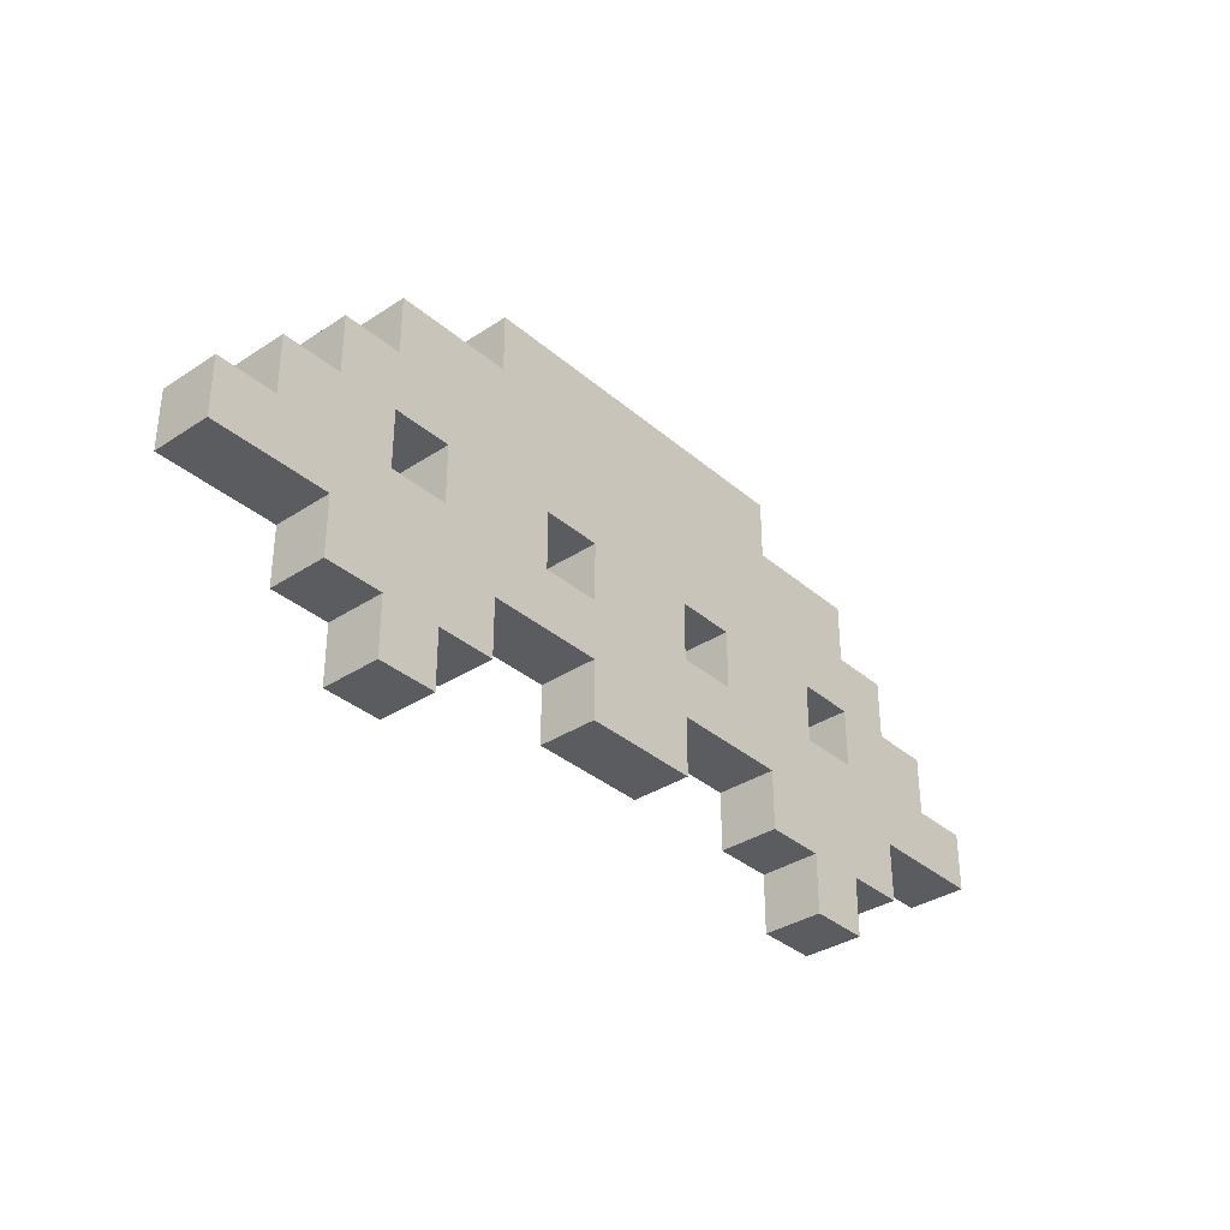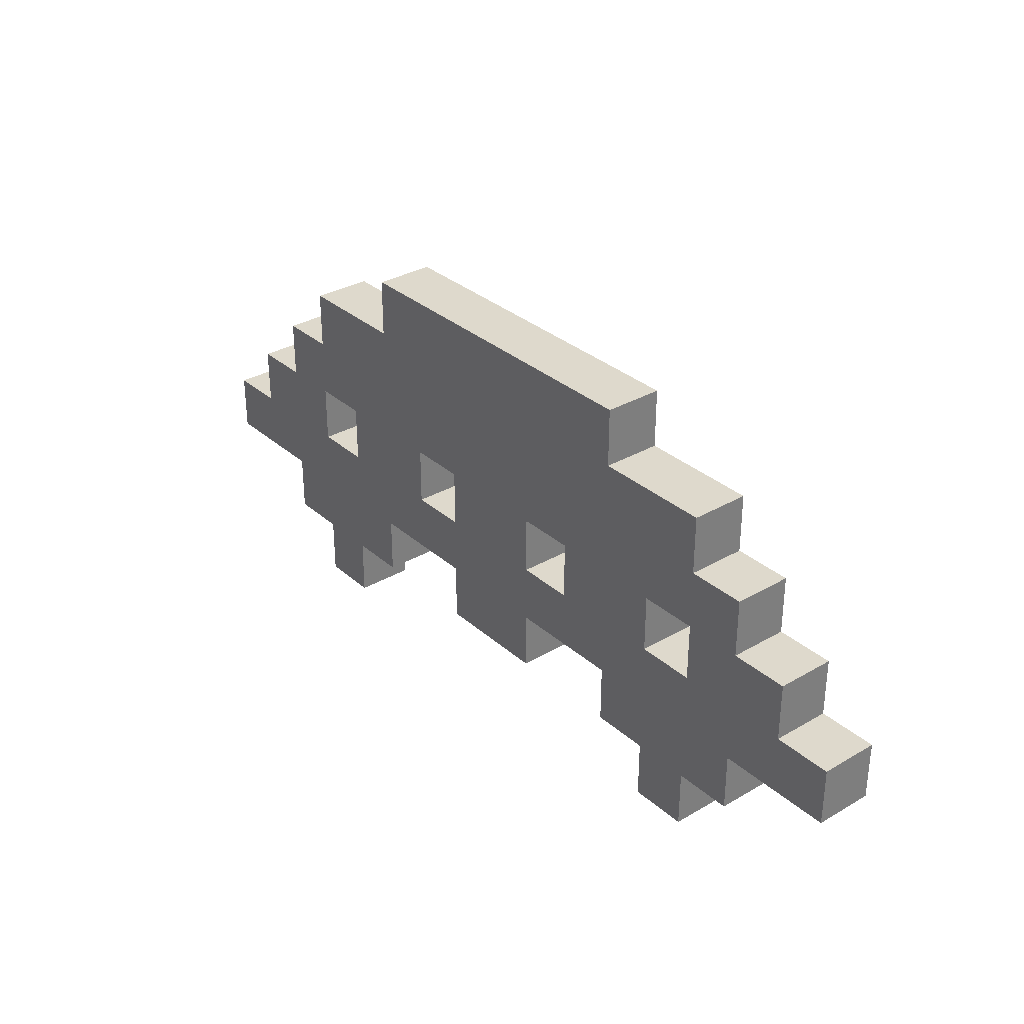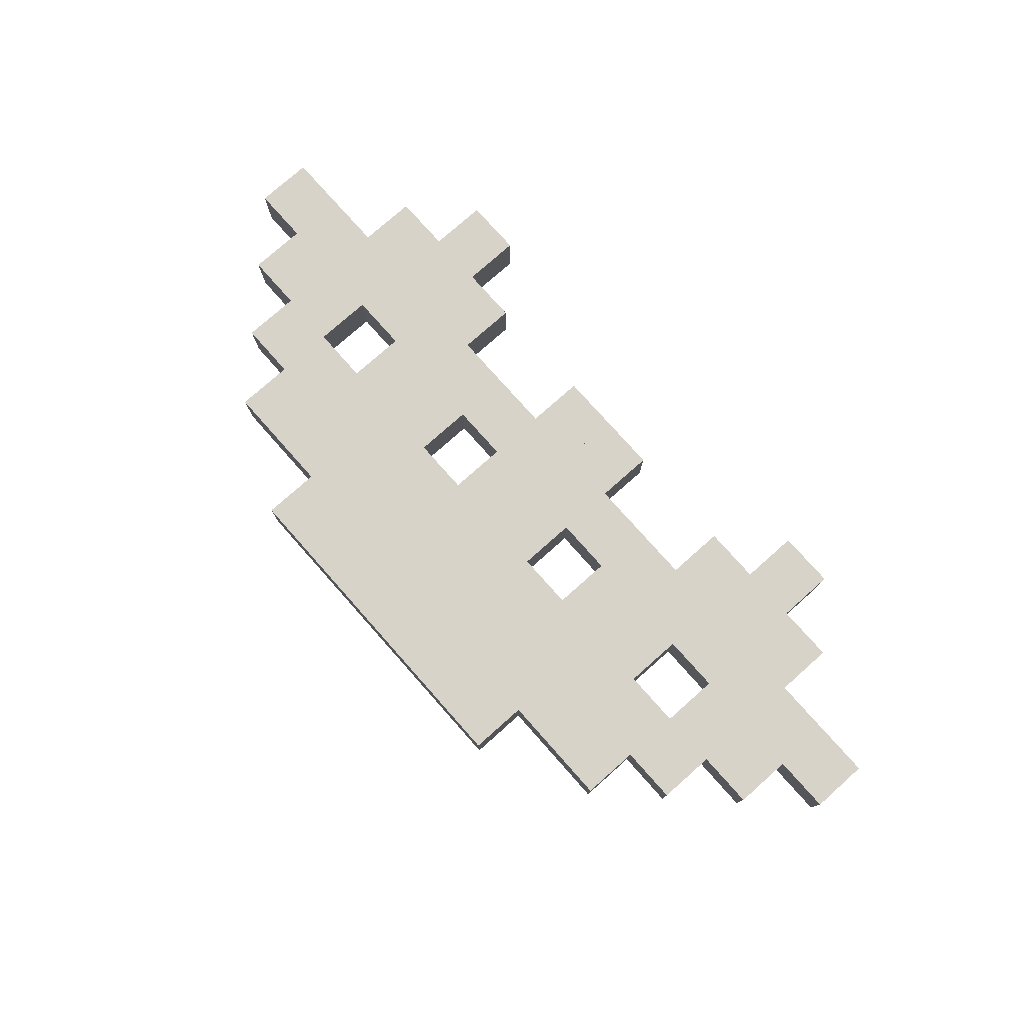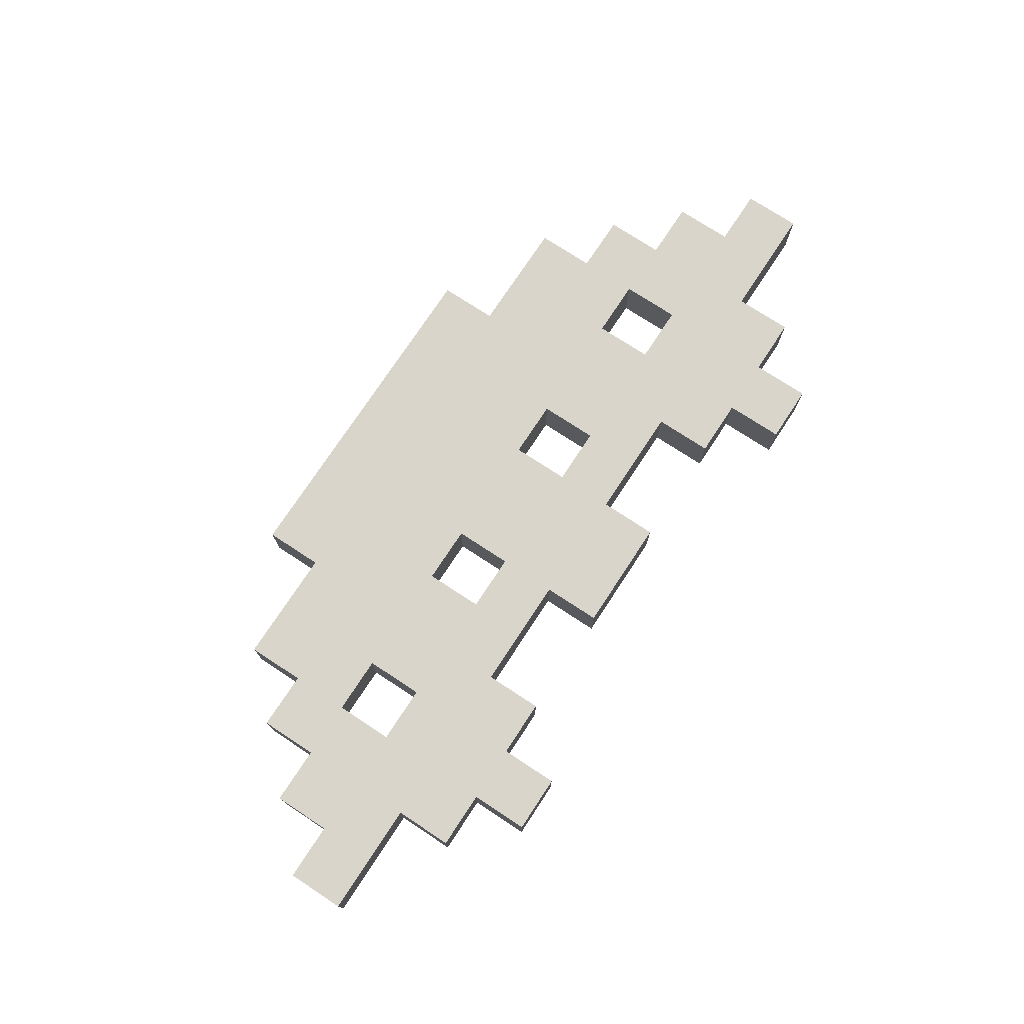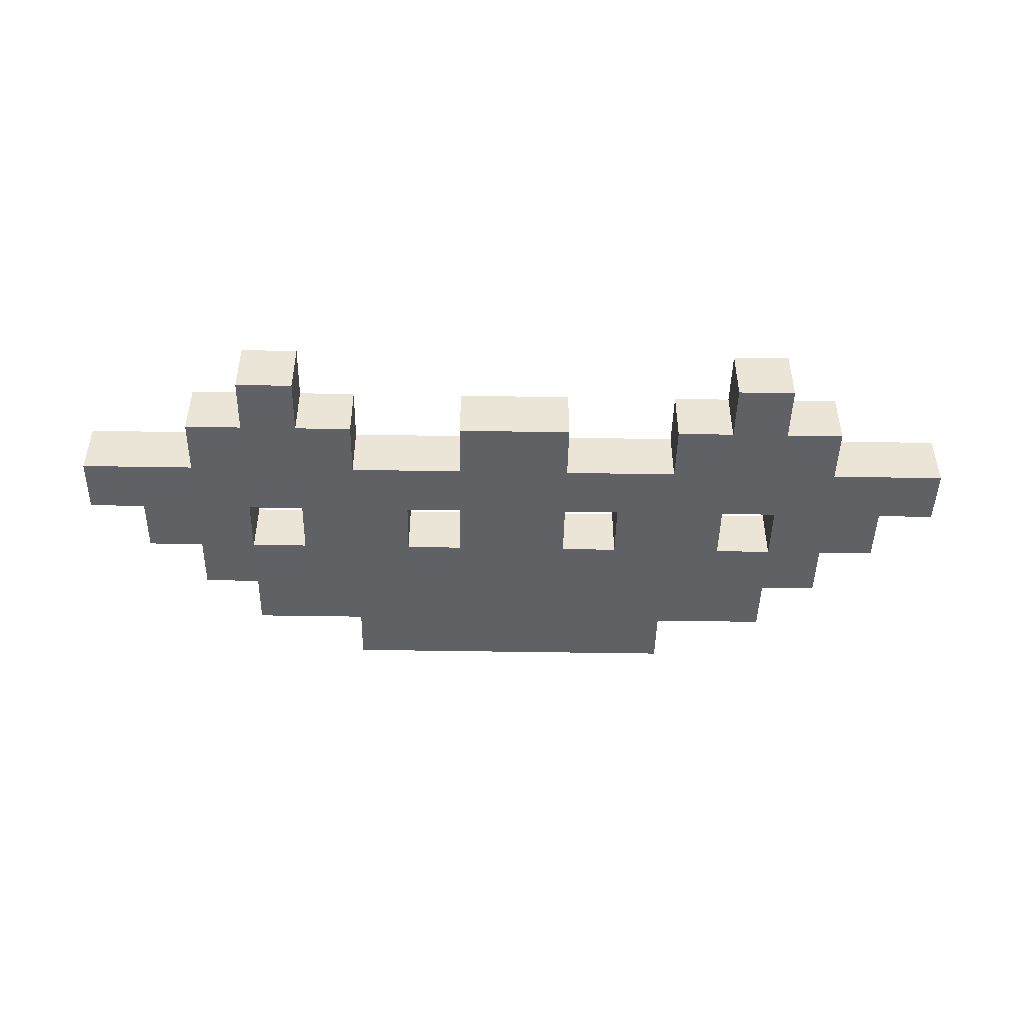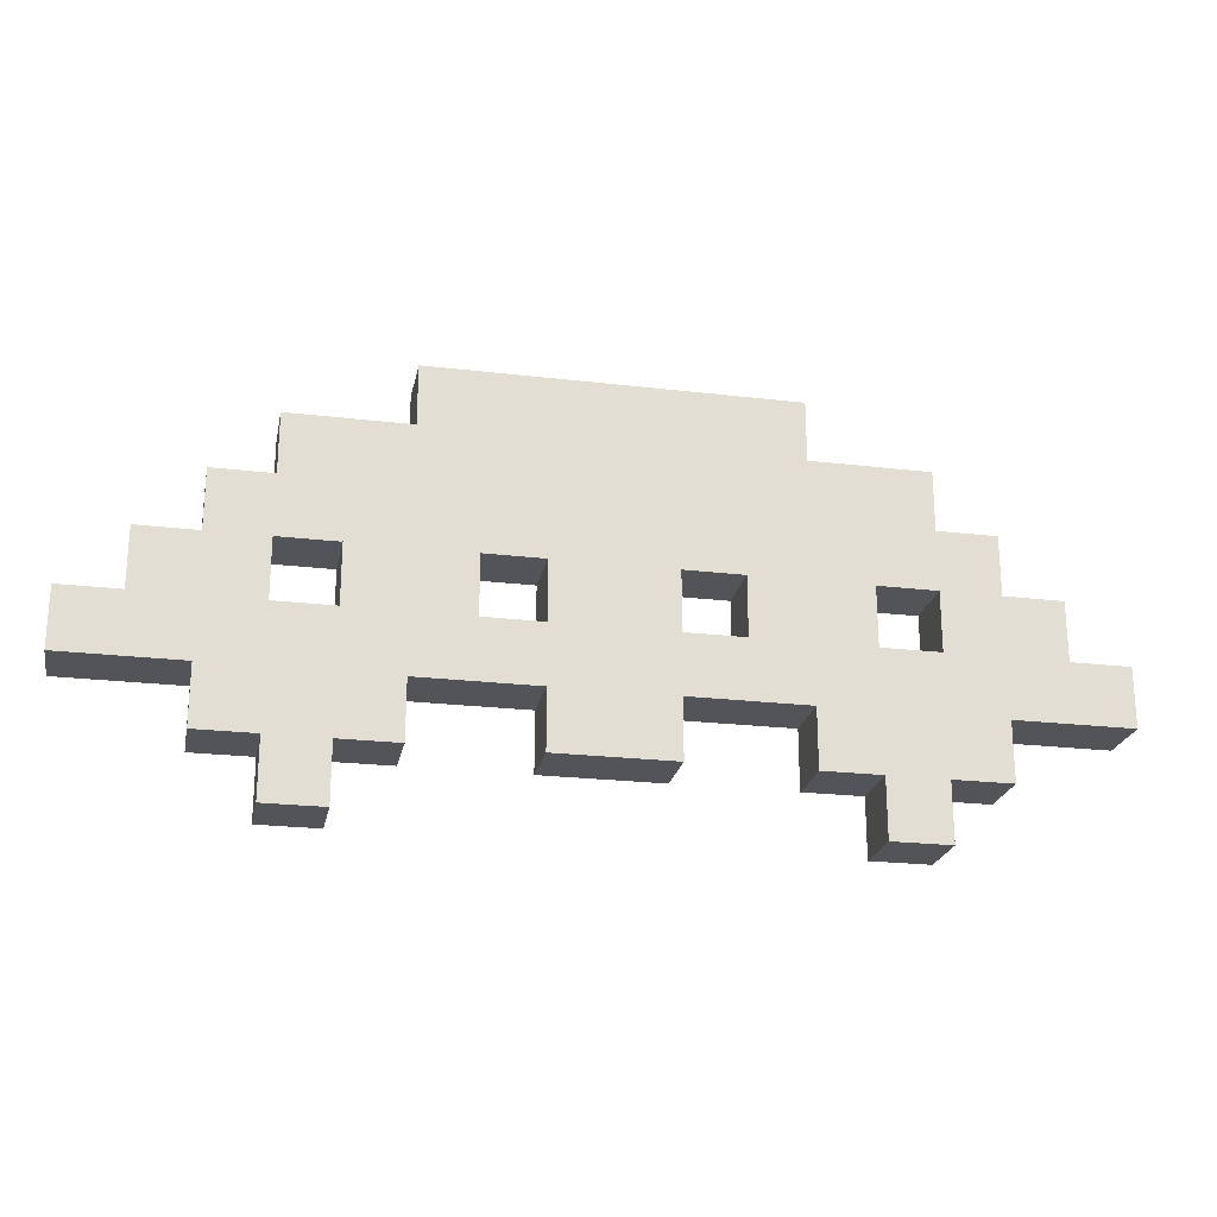
<metadata>
{"format":"obj","ext":"obj","renderer":"f3d","projection":"perspective","resolution":1024,"background":"white","views":[{"elev":-34.8,"azim":131.3,"up":"+Z"},{"elev":31.9,"azim":50.7,"up":"+Z"},{"elev":77.2,"azim":48.4,"up":"+Y"},{"elev":74.7,"azim":123.3,"up":"+Y"},{"elev":-46.5,"azim":178.9,"up":"+Y"},{"elev":-23.0,"azim":168.6,"up":"+Z"}]}
</metadata>
<code>
o UFO
v 0 0.2 -0.5074
v 0 0.2 -0.3074
v 0.2 0.2 -0.5074
v 0.2 0.2 -0.3074
v 0 -0 -0.5074
v 0 -0 -0.3074
v 0.2 0 -0.5074
v 0.2 0 -0.3074
v -0 0.2 -0.1074
v 0.2 0.2 -0.1074
v 0.2 0 -0.1074
v 0 -0 -0.1074
v 0.4 0.2 -0.3074
v 0.4 0 -0.3074
v 0.4 0.2 -0.1074
v 0.4 0 -0.1074
v 0.6 0.2 -0.3074
v 0.6 0 -0.3074
v 0.6 0.2 -0.1074
v 0.6 0 -0.1074
v 0.8 0.2 -0.3074
v 0.8 0 -0.3074
v 0.8 0.2 -0.1074
v 0.8 0 -0.1074
v 0.6 0.2 -0.5074
v 0.6 0 -0.5074
v 0.8 0.2 -0.5074
v 0.8 0 -0.5074
v 1 0.2 -0.3074
v 1 0 -0.3074
v 1 0.2 -0.1074
v 1 0 -0.1074
v 1 0.2 -0.5074
v 1 0 -0.5074
v 0.8 0.2 -0.7074
v 0.8 0 -0.7074
v 1 0.2 -0.7074
v 1 0 -0.7074
v 1.2 0.2 -0.3074
v 1.2 0 -0.3074
v 1.2 0.2 -0.1074
v 1.2 0 -0.1074
v 1.2 0.2 -0.5074
v 1.2 0 -0.5074
v 1.4 0.2 -0.3074
v 1.4 0 -0.3074
v 1.4 0.2 -0.1074
v 1.4 0 -0.1074
v 1.6 0.2 -0.3074
v 1.6 0 -0.3074
v 1.6 0.2 -0.1074
v 1.6 0 -0.1074
v -0 0.2 0.09263
v 0.2 0.2 0.09263
v 0.2 0 0.09263
v 0 -0 0.09263
v 0.4 0.2 0.09263
v 0.4 0 0.09263
v 0.6 0.2 0.09263
v 0.6 0 0.09263
v 0.8 0.2 0.09263
v 1 0.2 0.09263
v 1 0 0.09263
v 1.2 0.2 0.09263
v 1.2 0 0.09263
v 1.4 0.2 0.09263
v 1.4 0 0.09263
v -0 0.2 0.2926
v 0.2 0 0.2926
v -0 -0 0.2926
v 0.4 0.2 0.2926
v 0.4 0 0.2926
v 0.6 0.2 0.2926
v 0.6 0 0.2926
v 1 0.2 0.2926
v 1 0 0.2926
v 1.2 0.2 0.2926
v 1.2 0 0.2926
v 0.8 0 0.09263
v 0.2 0.2 0.2926
v 0.8 0.2 0.2926
v 0.8 0 0.2926
v -0 0.2 0.4926
v 0.2 0.2 0.4926
v -0 -0 0.4926
v 0.4 0.2 0.4926
v 0.4 0 0.4926
v 0.6 0.2 0.4926
v 0.6 0 0.4926
v 1 0.2 0.4926
v 1 0 0.4926
v 0.2 0 0.4926
v 0.8 0.2 0.4926
v 0.8 0 0.4926
v -0 0.2 0.6926
v 0.2 0 0.6926
v -0 -0 0.6926
v 0.4 0.2 0.6926
v 0.4 0 0.6926
v 0.6 0.2 0.6926
v 0.6 0 0.6926
v 0.2 0.2 0.6926
v -0.2 0.2 -0.5074
v -0.2 0.2 -0.3074
v -0.2 -0 -0.5074
v -0.2 -0 -0.3074
v -0.2 0.2 -0.1074
v -0.2 -0 -0.1074
v -0.4 0.2 -0.3074
v -0.4 -0 -0.3074
v -0.4 0.2 -0.1074
v -0.4 -0 -0.1074
v -0.6 0.2 -0.3074
v -0.6 -0 -0.3074
v -0.6 0.2 -0.1074
v -0.6 -0 -0.1074
v -0.8 0.2 -0.3074
v -0.8 -0 -0.3074
v -0.8 0.2 -0.1074
v -0.8 -0 -0.1074
v -0.6 0.2 -0.5074
v -0.6 -0 -0.5074
v -0.8 0.2 -0.5074
v -0.8 -0 -0.5074
v -1 0.2 -0.3074
v -1 -0 -0.3074
v -1 0.2 -0.1074
v -1 -0 -0.1074
v -1 0.2 -0.5074
v -1 -0 -0.5074
v -0.8 0.2 -0.7074
v -0.8 -0 -0.7074
v -1 0.2 -0.7074
v -1 -0 -0.7074
v -1.2 0.2 -0.3074
v -1.2 -0 -0.3074
v -1.2 0.2 -0.1074
v -1.2 -0 -0.1074
v -1.2 0.2 -0.5074
v -1.2 -0 -0.5074
v -1.4 0.2 -0.3074
v -1.4 -0 -0.3074
v -1.4 0.2 -0.1074
v -1.4 -0 -0.1074
v -1.6 0.2 -0.3074
v -1.6 -0 -0.3074
v -1.6 0.2 -0.1074
v -1.6 -0 -0.1074
v -0.4 0.2 0.09263
v -0.4 -0 0.09263
v -0.6 0.2 0.09263
v -0.6 -0 0.09263
v -0.8 0.2 0.09263
v -0.8 -0 0.09263
v -1 0.2 0.09263
v -1 -0 0.09263
v -1.2 0.2 0.09263
v -1.2 -0 0.09263
v -1.4 0.2 0.09263
v -1.4 -0 0.09263
v -0.4 0.2 0.2926
v -0.4 -0 0.2926
v -0.6 0.2 0.2926
v -0.6 -0 0.2926
v -0.8 -0 0.2926
v -1 0.2 0.2926
v -1 -0 0.2926
v -1.2 0.2 0.2926
v -1.2 -0 0.2926
v -0.2 0.2 0.09263
v -0.2 -0 0.09263
v -0.2 0.2 0.2926
v -0.2 -0 0.2926
v -0.8 0.2 0.2926
v -0.4 0.2 0.4926
v -0.4 -0 0.4926
v -0.6 0.2 0.4926
v -0.6 -0 0.4926
v -1 0.2 0.4926
v -1 -0 0.4926
v -0.2 0.2 0.4926
v -0.2 -0 0.4926
v -0.8 0.2 0.4926
v -0.8 -0 0.4926
v -0.4 0.2 0.6926
v -0.4 -0 0.6926
v -0.6 0.2 0.6926
v -0.6 -0 0.6926
v -0.2 0.2 0.6926
v -0.2 -0 0.6926
f 1 2 4 3
f 3 4 8 7
f 7 8 6 5
f 5 6 2 1
f 3 7 5 1
f 8 4 13 14
f 32 42 65 63
f 6 8 11 12
f 4 2 9 10
f 2 6 12 9
f 16 14 18 20
f 4 10 15 13
f 11 8 14 16
f 10 11 16 15
f 17 19 23 21
f 31 32 63 62
f 13 15 19 17
f 14 13 17 18
f 21 23 31 29
f 27 21 29 33
f 20 18 22 24
f 9 12 56 53
f 26 25 27 28
f 17 21 27 25
f 18 17 25 26
f 22 18 26 28
f 34 33 43 44
f 33 29 39 43
f 28 27 35 36
f 24 22 30 32
f 22 28 34 30
f 23 24 32 31
f 36 35 37 38
f 33 34 38 37
f 34 28 36 38
f 27 33 37 35
f 39 41 47 45
f 39 40 44 43
f 29 31 41 39
f 30 34 44 40
f 32 30 40 42
f 24 23 61 79
f 48 46 50 52
f 40 39 45 46
f 42 40 46 48
f 41 31 62 64
f 50 49 51 52
f 47 48 52 51
f 45 47 51 49
f 46 45 49 50
f 65 64 77 78
f 57 58 55 54
f 63 76 82 79
f 53 56 70 68
f 64 65 67 66
f 42 48 67 65
f 23 19 59 61
f 16 20 60 58
f 48 47 66 67
f 19 15 57 59
f 10 9 53 54
f 11 10 54 55
f 20 24 79 60
f 15 16 58 57
f 47 41 64 66
f 12 11 55 56
f 70 69 92 85
f 81 73 88 93
f 81 82 94 93
f 75 76 78 77
f 64 62 75 77
f 58 60 74 72
f 63 65 78 76
f 59 57 71 73
f 54 53 68 80
f 79 61 81 82
f 55 54 80 69
f 61 59 73 81
f 56 55 69 70
f 60 79 82 74
f 62 63 79 61
f 71 57 54 80
f 75 62 61 81
f 69 80 84 92
f 58 72 69 55
f 92 87 99 96
f 83 85 97 95
f 88 89 94 93
f 87 89 101 99
f 91 90 93 94
f 74 82 94 89
f 68 70 85 83
f 76 75 90 91
f 71 80 84 86
f 75 81 93 90
f 69 72 87 92
f 72 74 89 87
f 82 76 91 94
f 73 71 86 88
f 80 68 83 84
f 96 102 95 97
f 98 99 101 100
f 99 98 102 96
f 84 83 95 102
f 88 86 98 100
f 92 84 102 96
f 86 84 102 98
f 89 88 100 101
f 85 92 96 97
f 1 103 104 2
f 103 105 106 104
f 105 5 6 106
f 103 1 5 105
f 106 110 109 104
f 128 156 158 138
f 6 12 108 106
f 104 107 9 2
f 112 116 114 110
f 104 109 111 107
f 108 112 110 106
f 107 111 112 108
f 113 117 119 115
f 127 155 156 128
f 109 113 115 111
f 110 114 113 109
f 117 125 127 119
f 123 129 125 117
f 116 120 118 114
f 122 124 123 121
f 113 121 123 117
f 114 122 121 113
f 118 124 122 114
f 130 140 139 129
f 129 139 135 125
f 124 132 131 123
f 120 128 126 118
f 118 126 130 124
f 119 127 128 120
f 132 134 133 131
f 129 133 134 130
f 130 134 132 124
f 123 131 133 129
f 135 141 143 137
f 135 139 140 136
f 125 135 137 127
f 126 136 140 130
f 128 138 136 126
f 120 154 153 119
f 144 148 146 142
f 136 142 141 135
f 138 144 142 136
f 137 157 155 127
f 146 148 147 145
f 143 147 148 144
f 141 145 147 143
f 142 146 145 141
f 158 169 168 157
f 149 170 171 150
f 156 154 165 167
f 157 159 160 158
f 138 158 160 144
f 119 153 151 115
f 112 150 152 116
f 144 160 159 143
f 115 151 149 111
f 107 170 53 9
f 108 171 170 107
f 116 152 154 120
f 111 149 150 112
f 143 159 157 137
f 12 56 171 108
f 70 85 182 173
f 174 183 177 163
f 174 183 184 165
f 166 168 169 167
f 157 168 166 155
f 150 162 164 152
f 156 167 169 158
f 151 163 161 149
f 170 172 68 53
f 154 165 174 153
f 153 174 163 151
f 56 70 173 171
f 152 164 165 154
f 170 172 173 171
f 155 153 154 156
f 161 172 170 149
f 166 174 153 155
f 150 171 173 162
f 182 190 186 176
f 177 183 184 178
f 176 186 188 178
f 180 184 183 179
f 164 178 184 165
f 167 180 179 166
f 161 175 181 172
f 166 179 183 174
f 173 182 176 162
f 162 176 178 164
f 165 184 180 167
f 163 177 175 161
f 172 181 83 68
f 172 181 182 173
f 190 97 95 189
f 185 187 188 186
f 186 190 189 185
f 181 189 95 83
f 177 187 185 175
f 175 185 189 181
f 178 188 187 177
f 181 189 190 182
f 85 97 190 182

</code>
